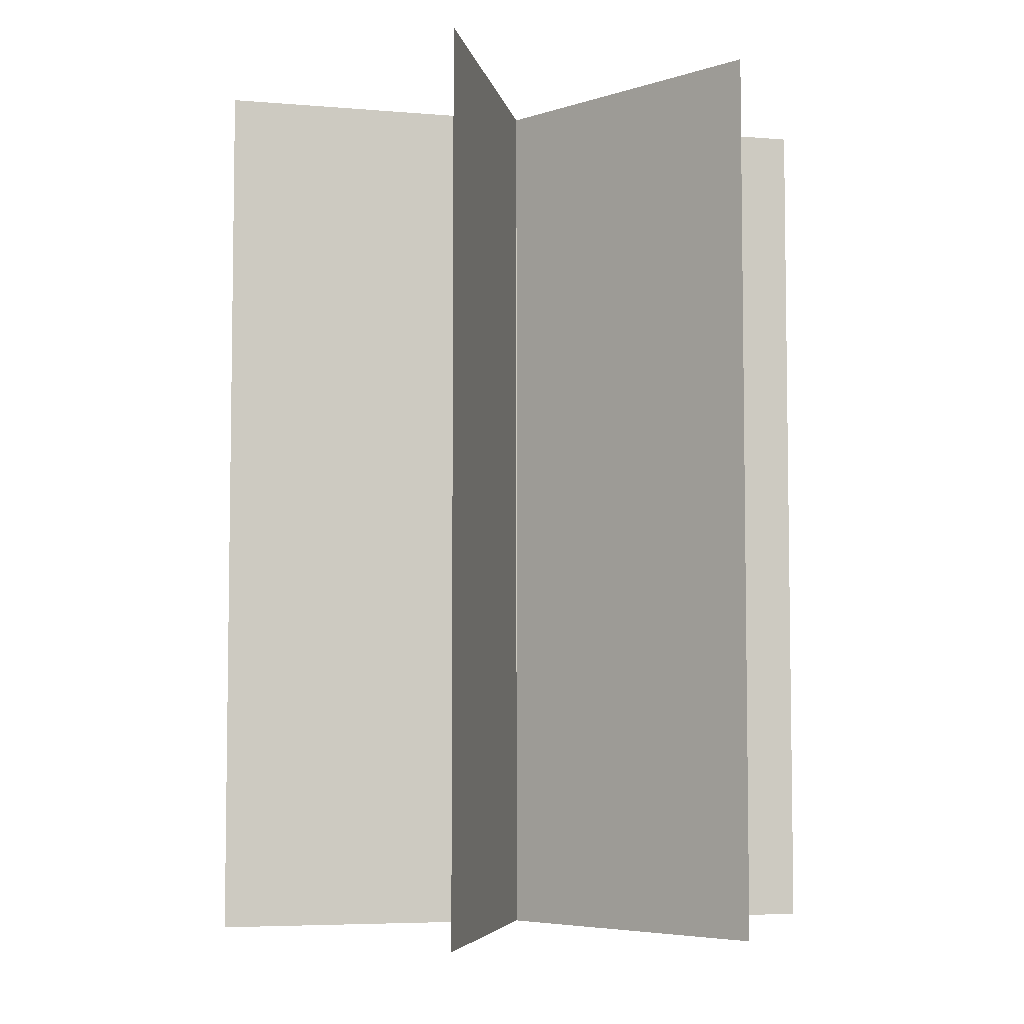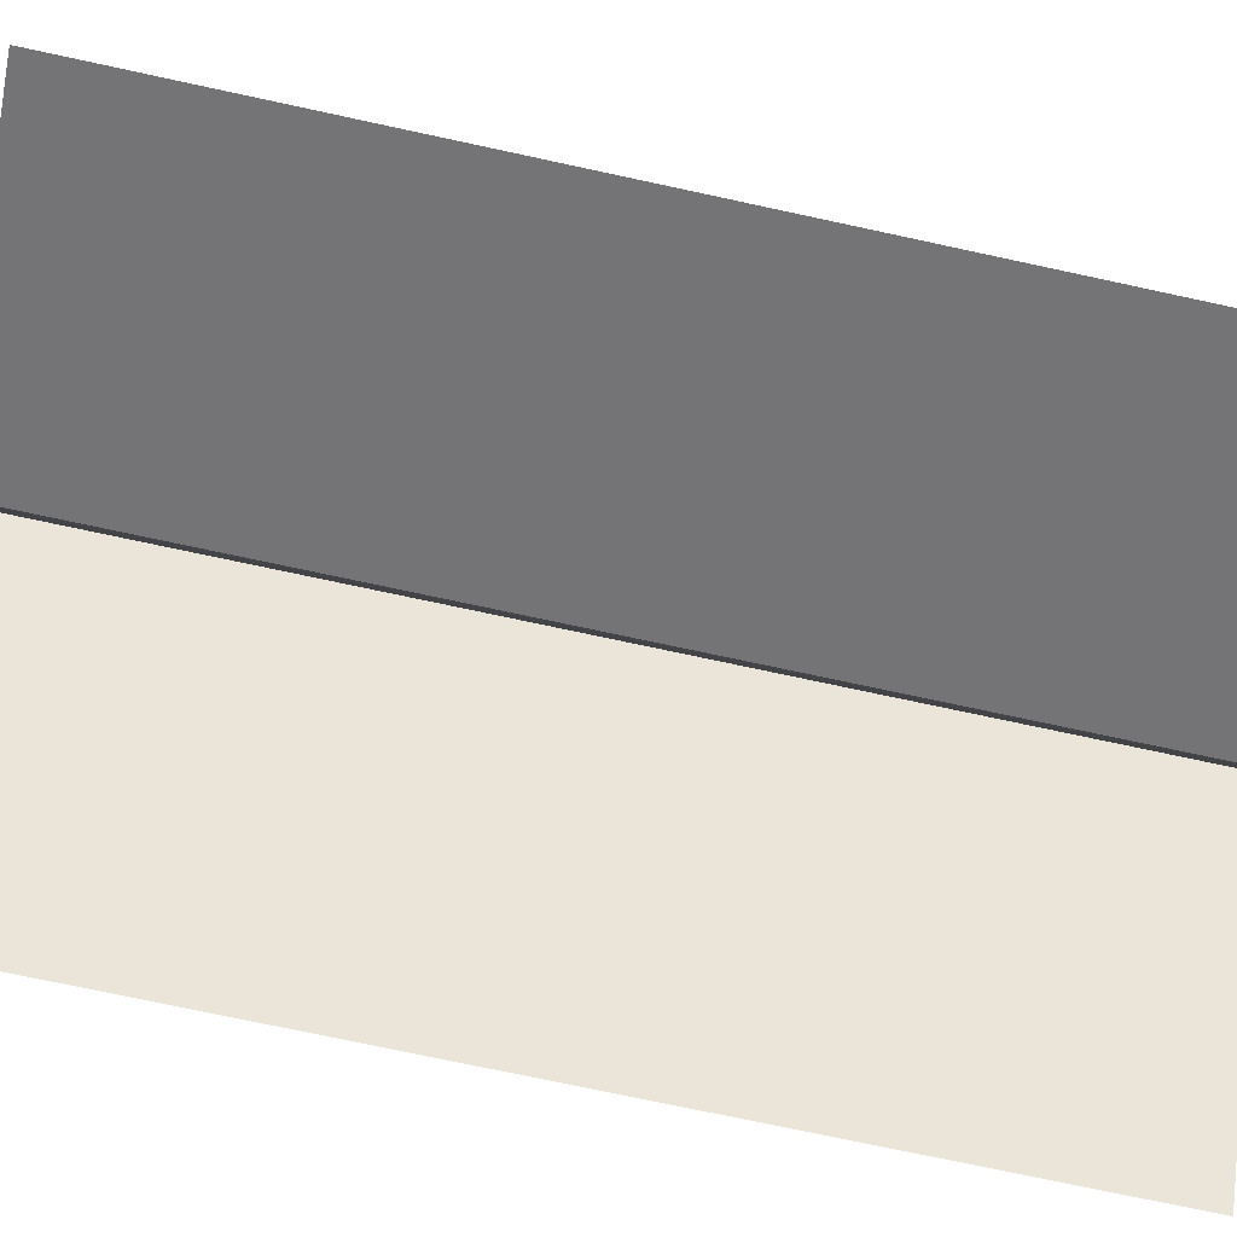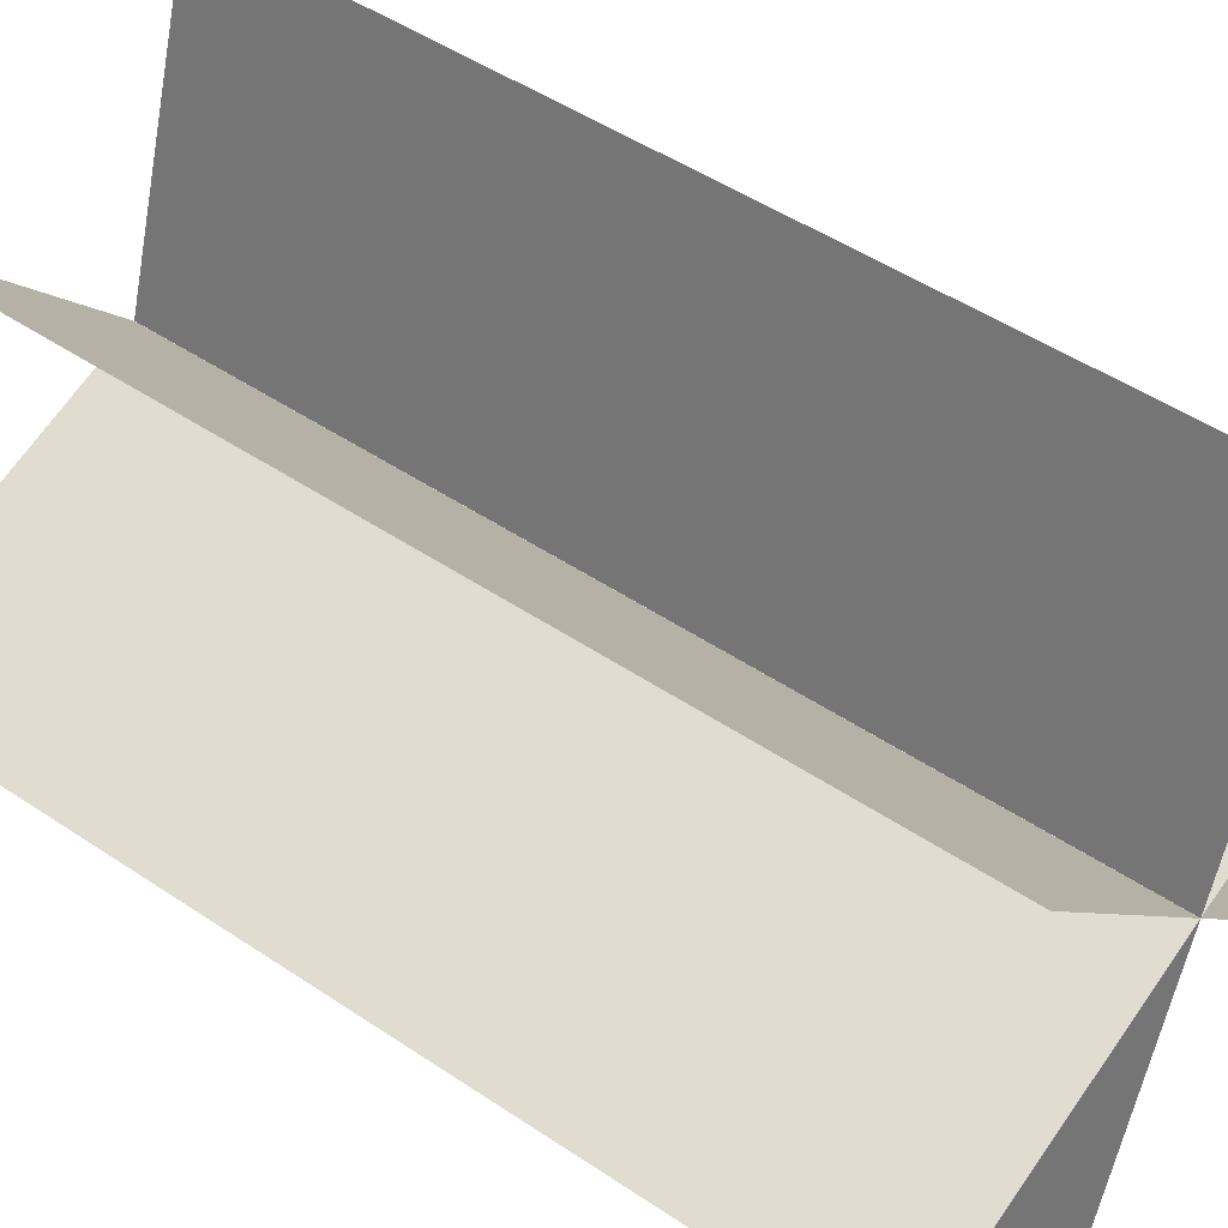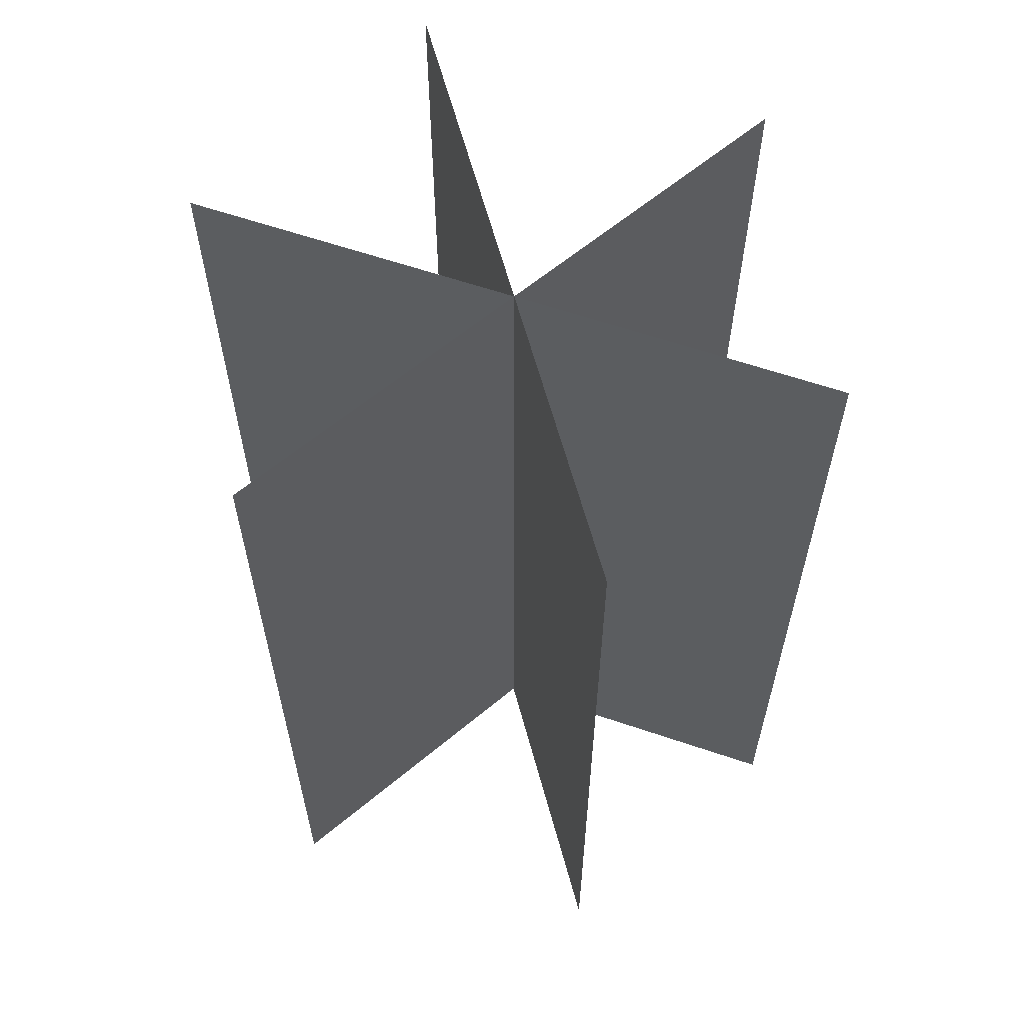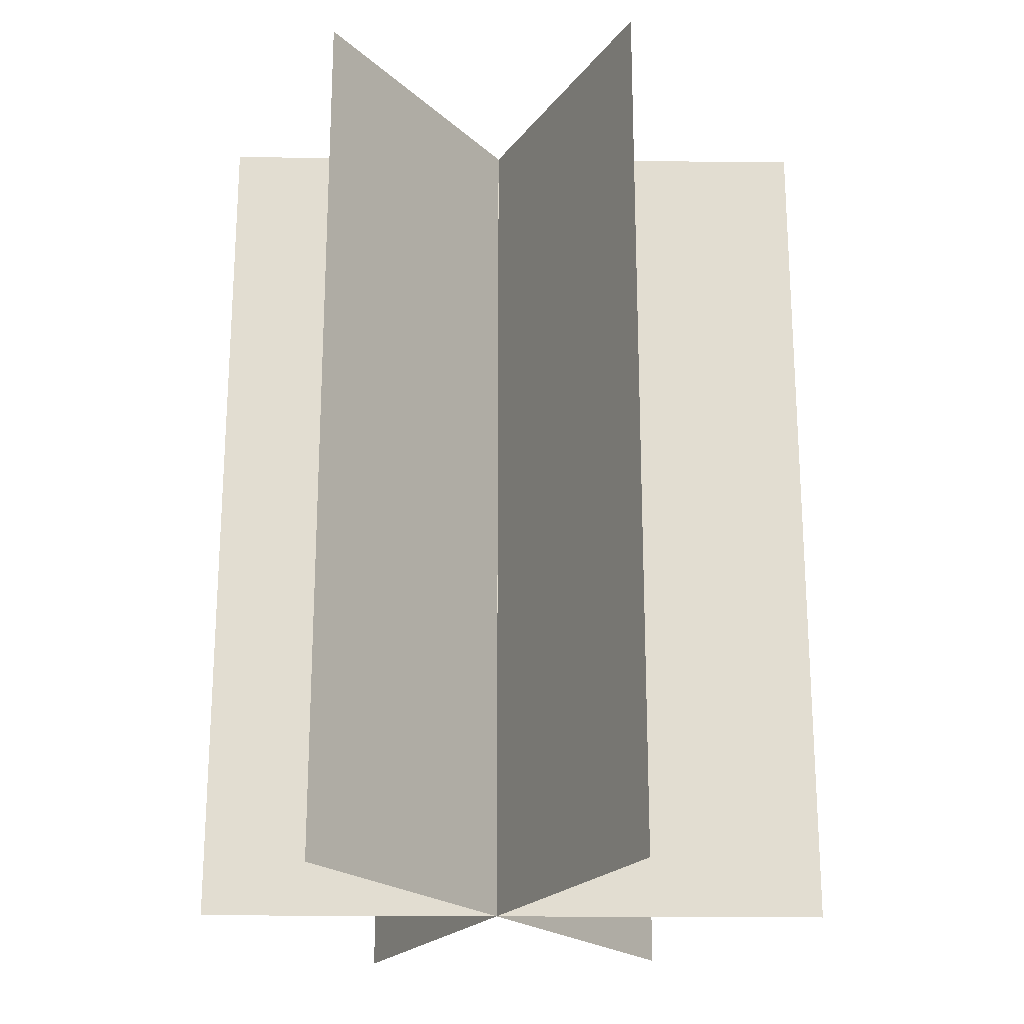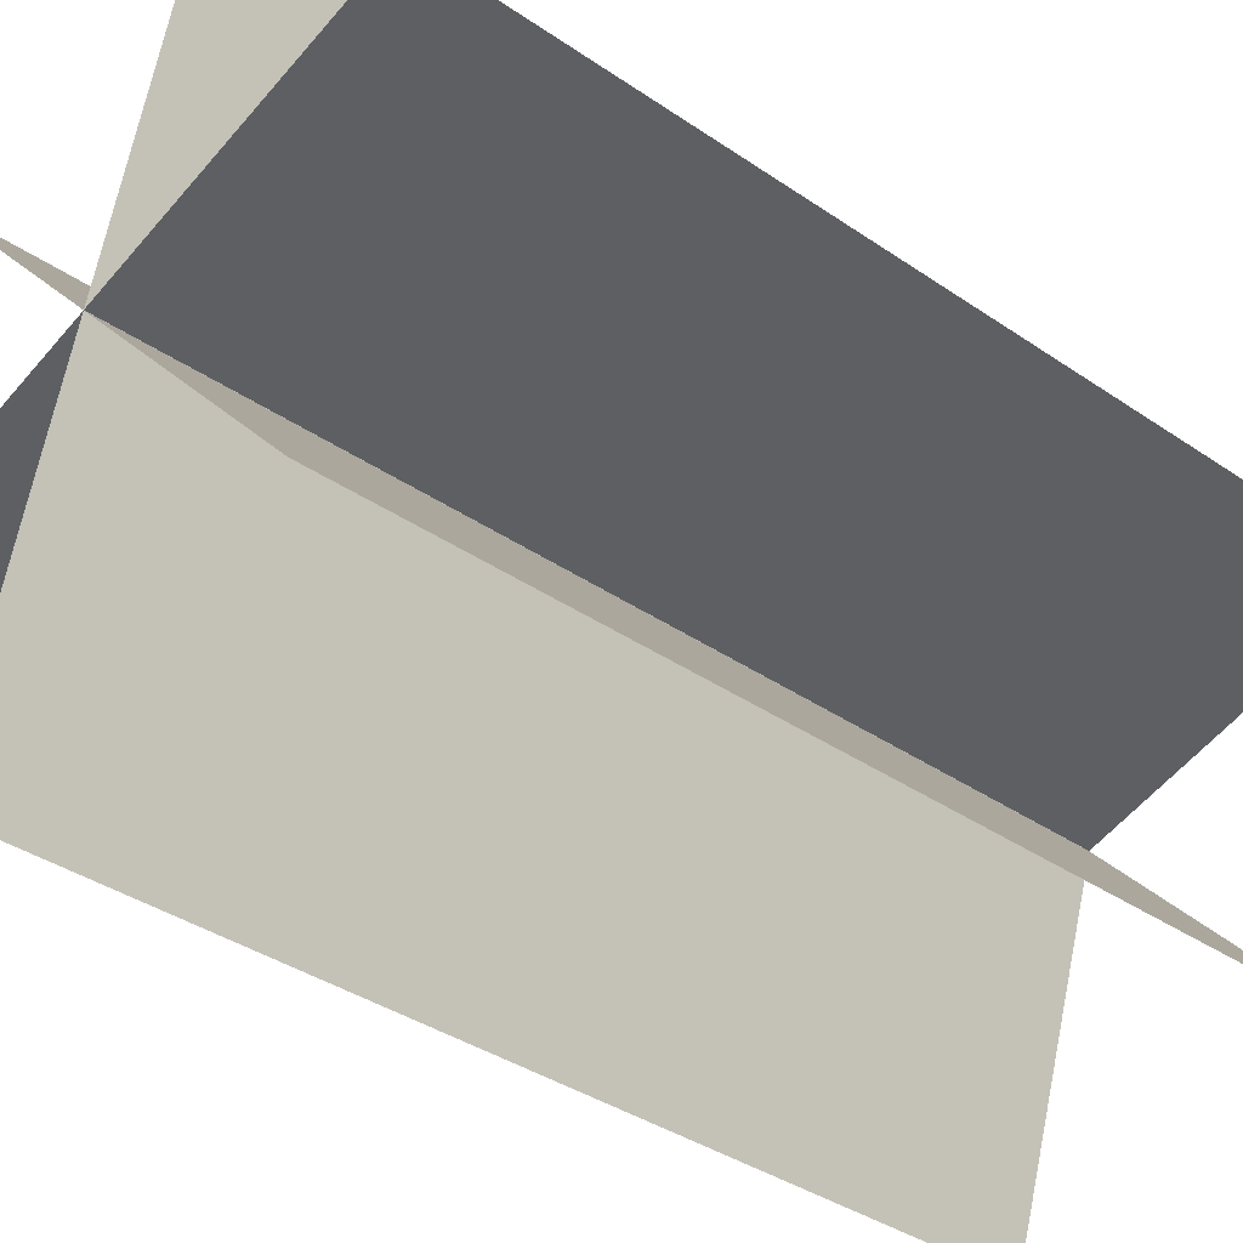
<metadata>
{"format":"obj","ext":"obj","renderer":"f3d","projection":"perspective","resolution":1024,"background":"white","views":[{"elev":-5.5,"azim":117.6,"up":"+Y"},{"elev":-73.3,"azim":77.8,"up":"+Z"},{"elev":48.4,"azim":127.0,"up":"+Z"},{"elev":61.6,"azim":-88.1,"up":"+Y"},{"elev":-21.2,"azim":15.9,"up":"+Y"},{"elev":-35.9,"azim":-132.3,"up":"+Z"}]}
</metadata>
<code>
o plane
v 1.945 3 0.05816
v 1.945 -1 0.05816
v -0.8042 3 0.8987
v -0.8042 -1 0.8987
f 4 2 1 3
f 1 2 4 3
o plane
v 1.459 3 1.556
v 1.459 -1 1.556
v -0.4736 3 -0.5725
v -0.4736 -1 -0.5725
f 8 6 5 7
f 5 6 8 7
o plane
v 0.07734 3 1.861
v 0.07734 -1 1.861
v 0.9299 3 -0.8845
v 0.9299 -1 -0.8845
f 12 10 9 11
f 9 10 12 11

</code>
